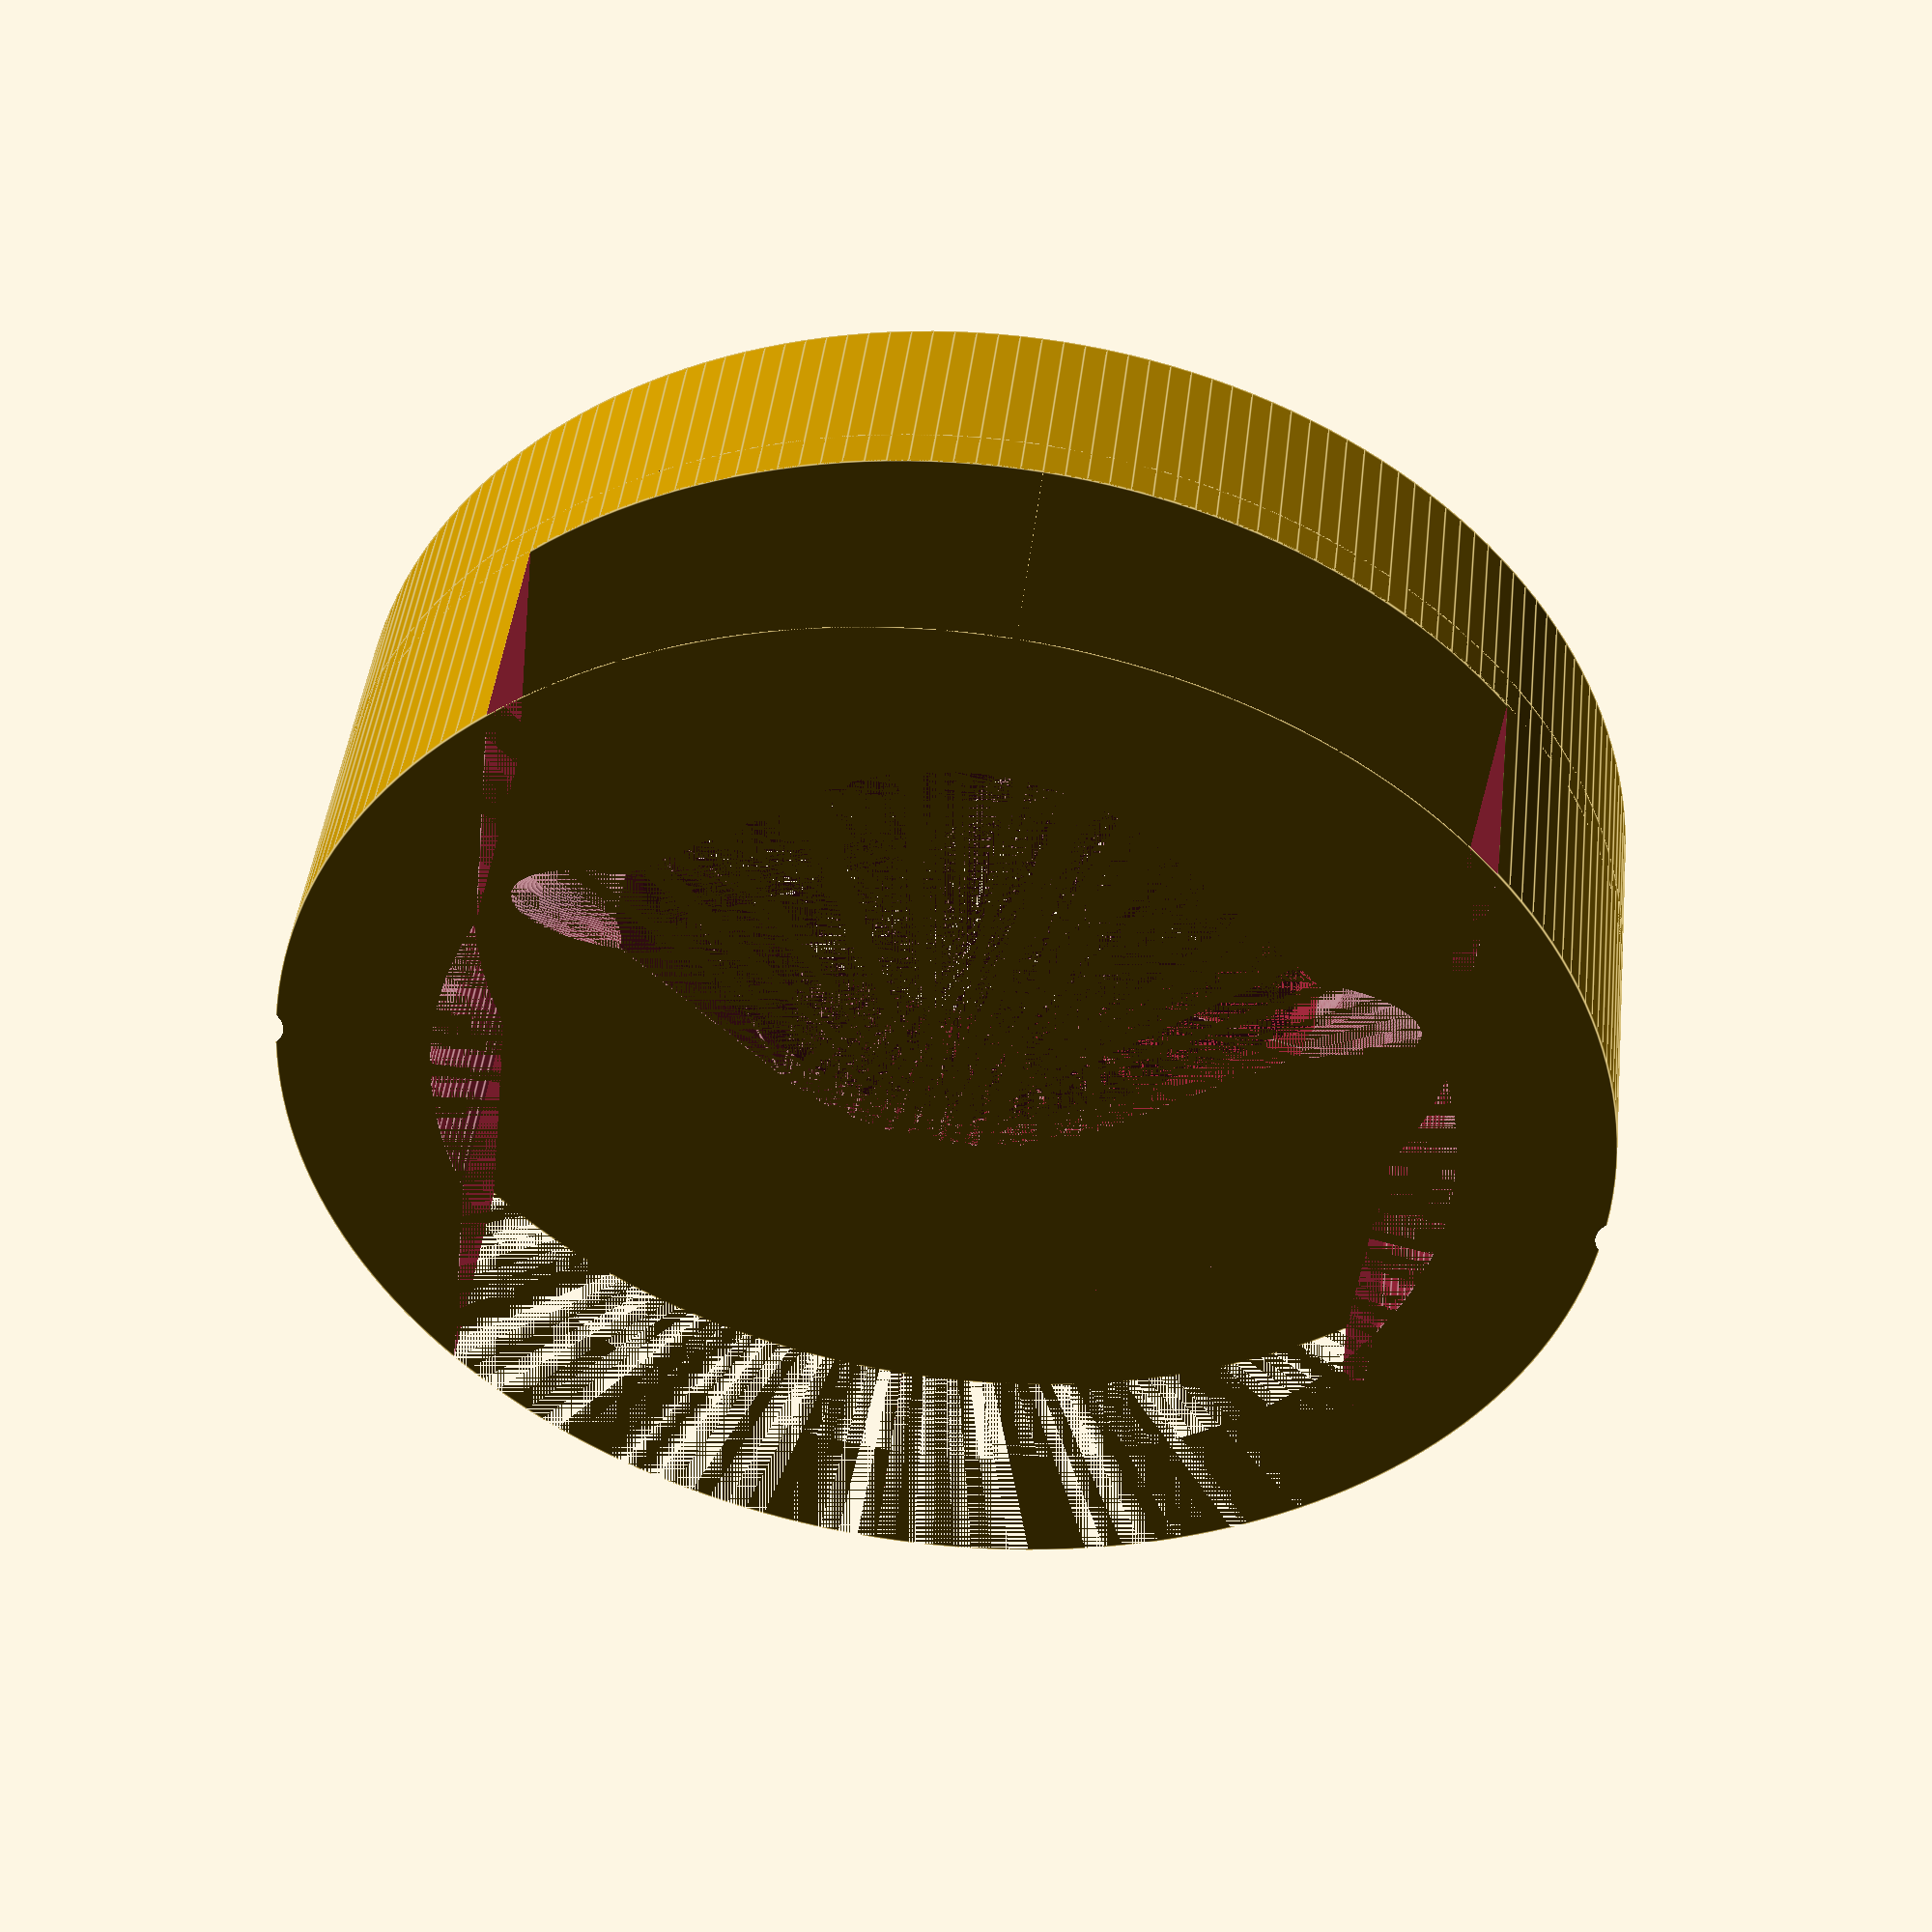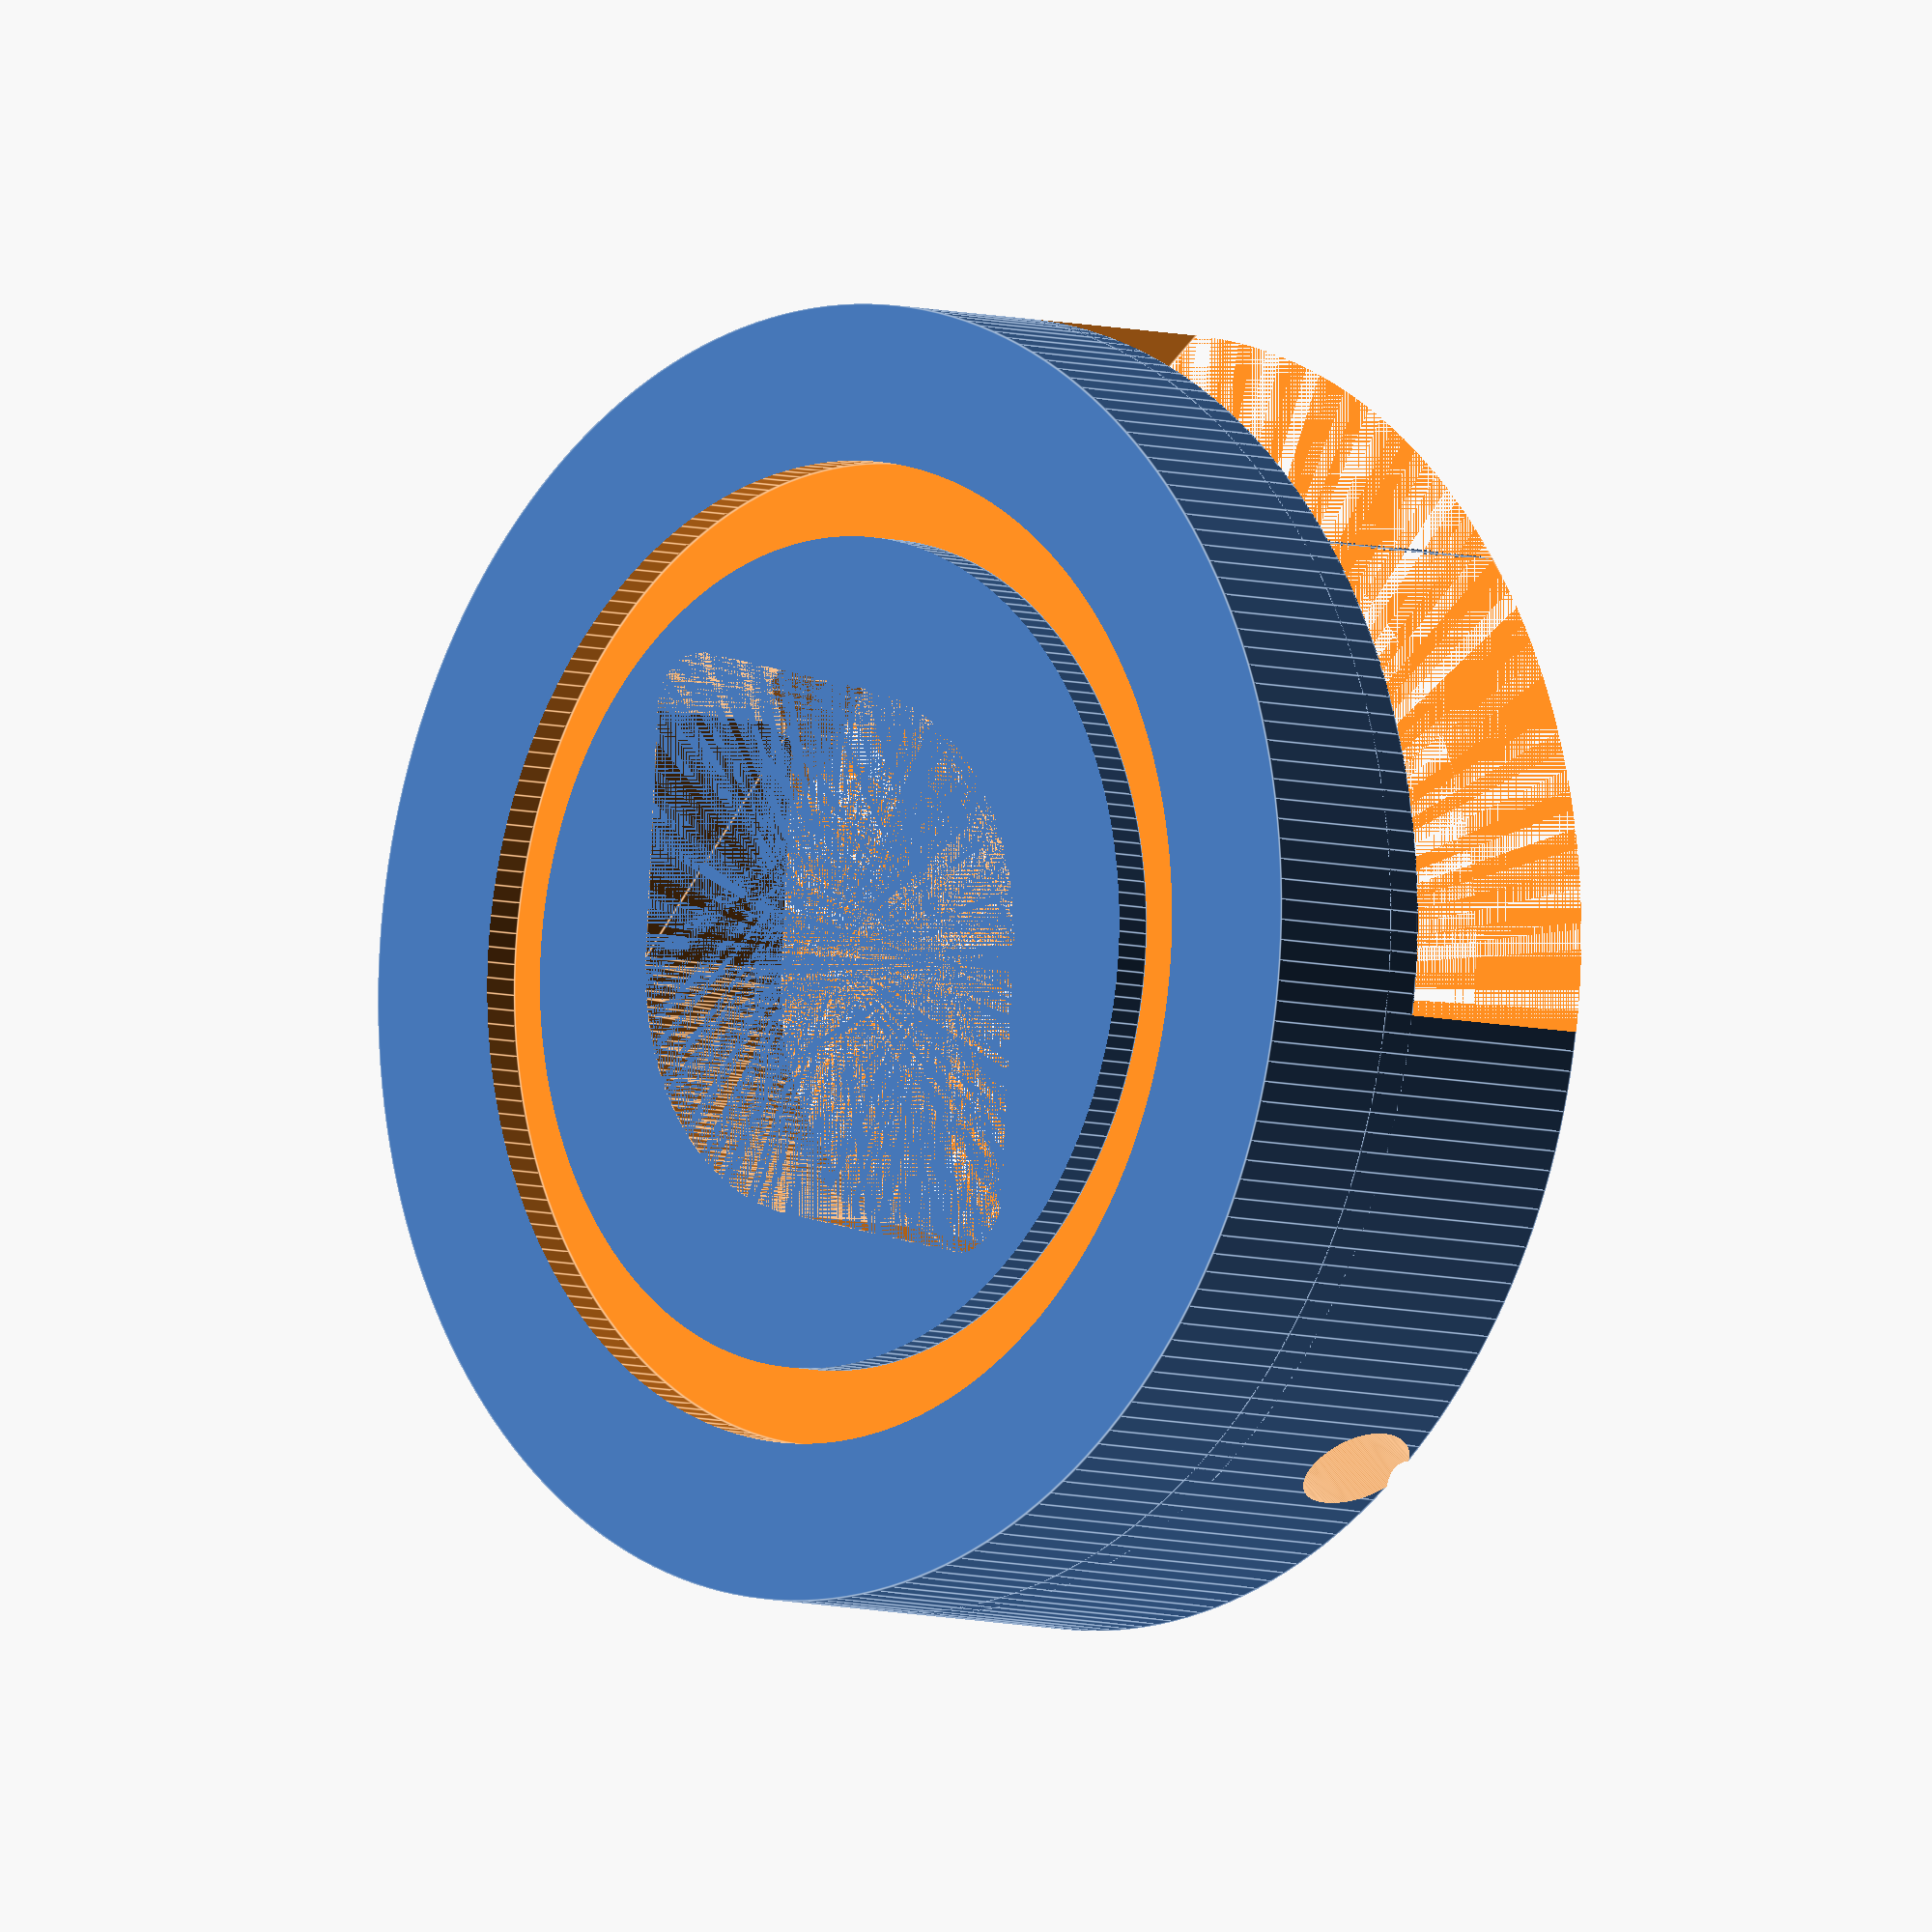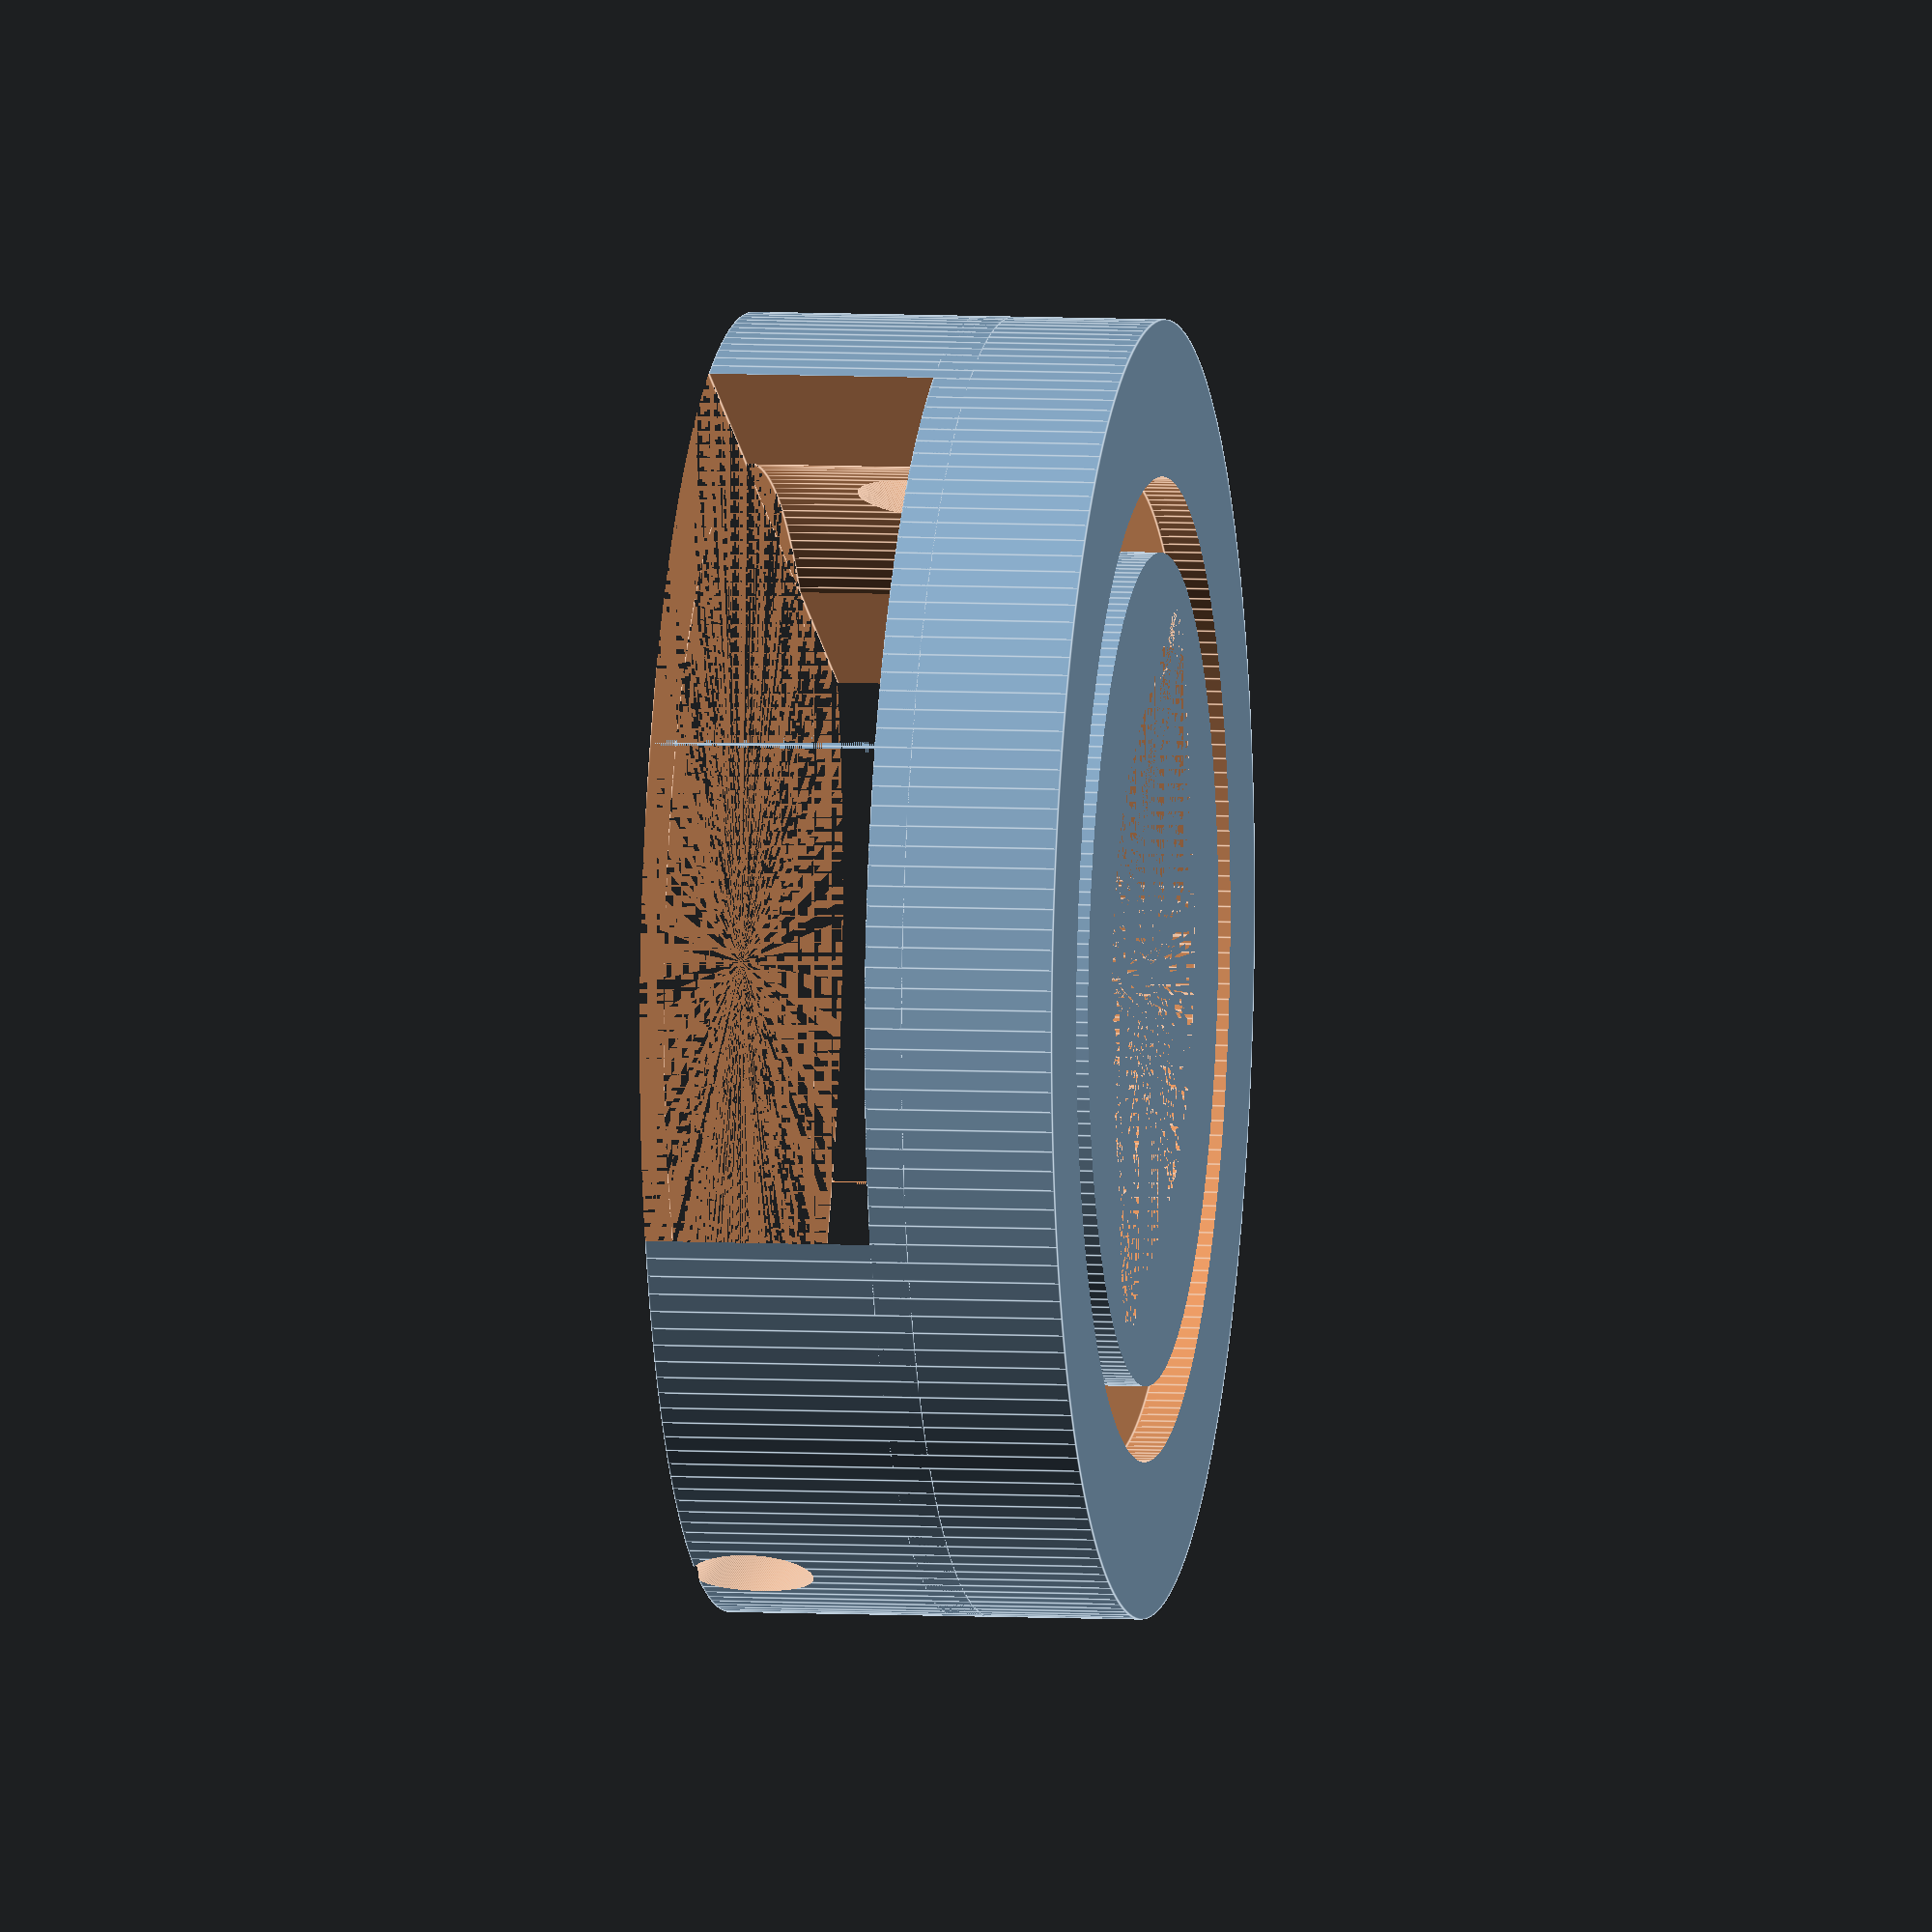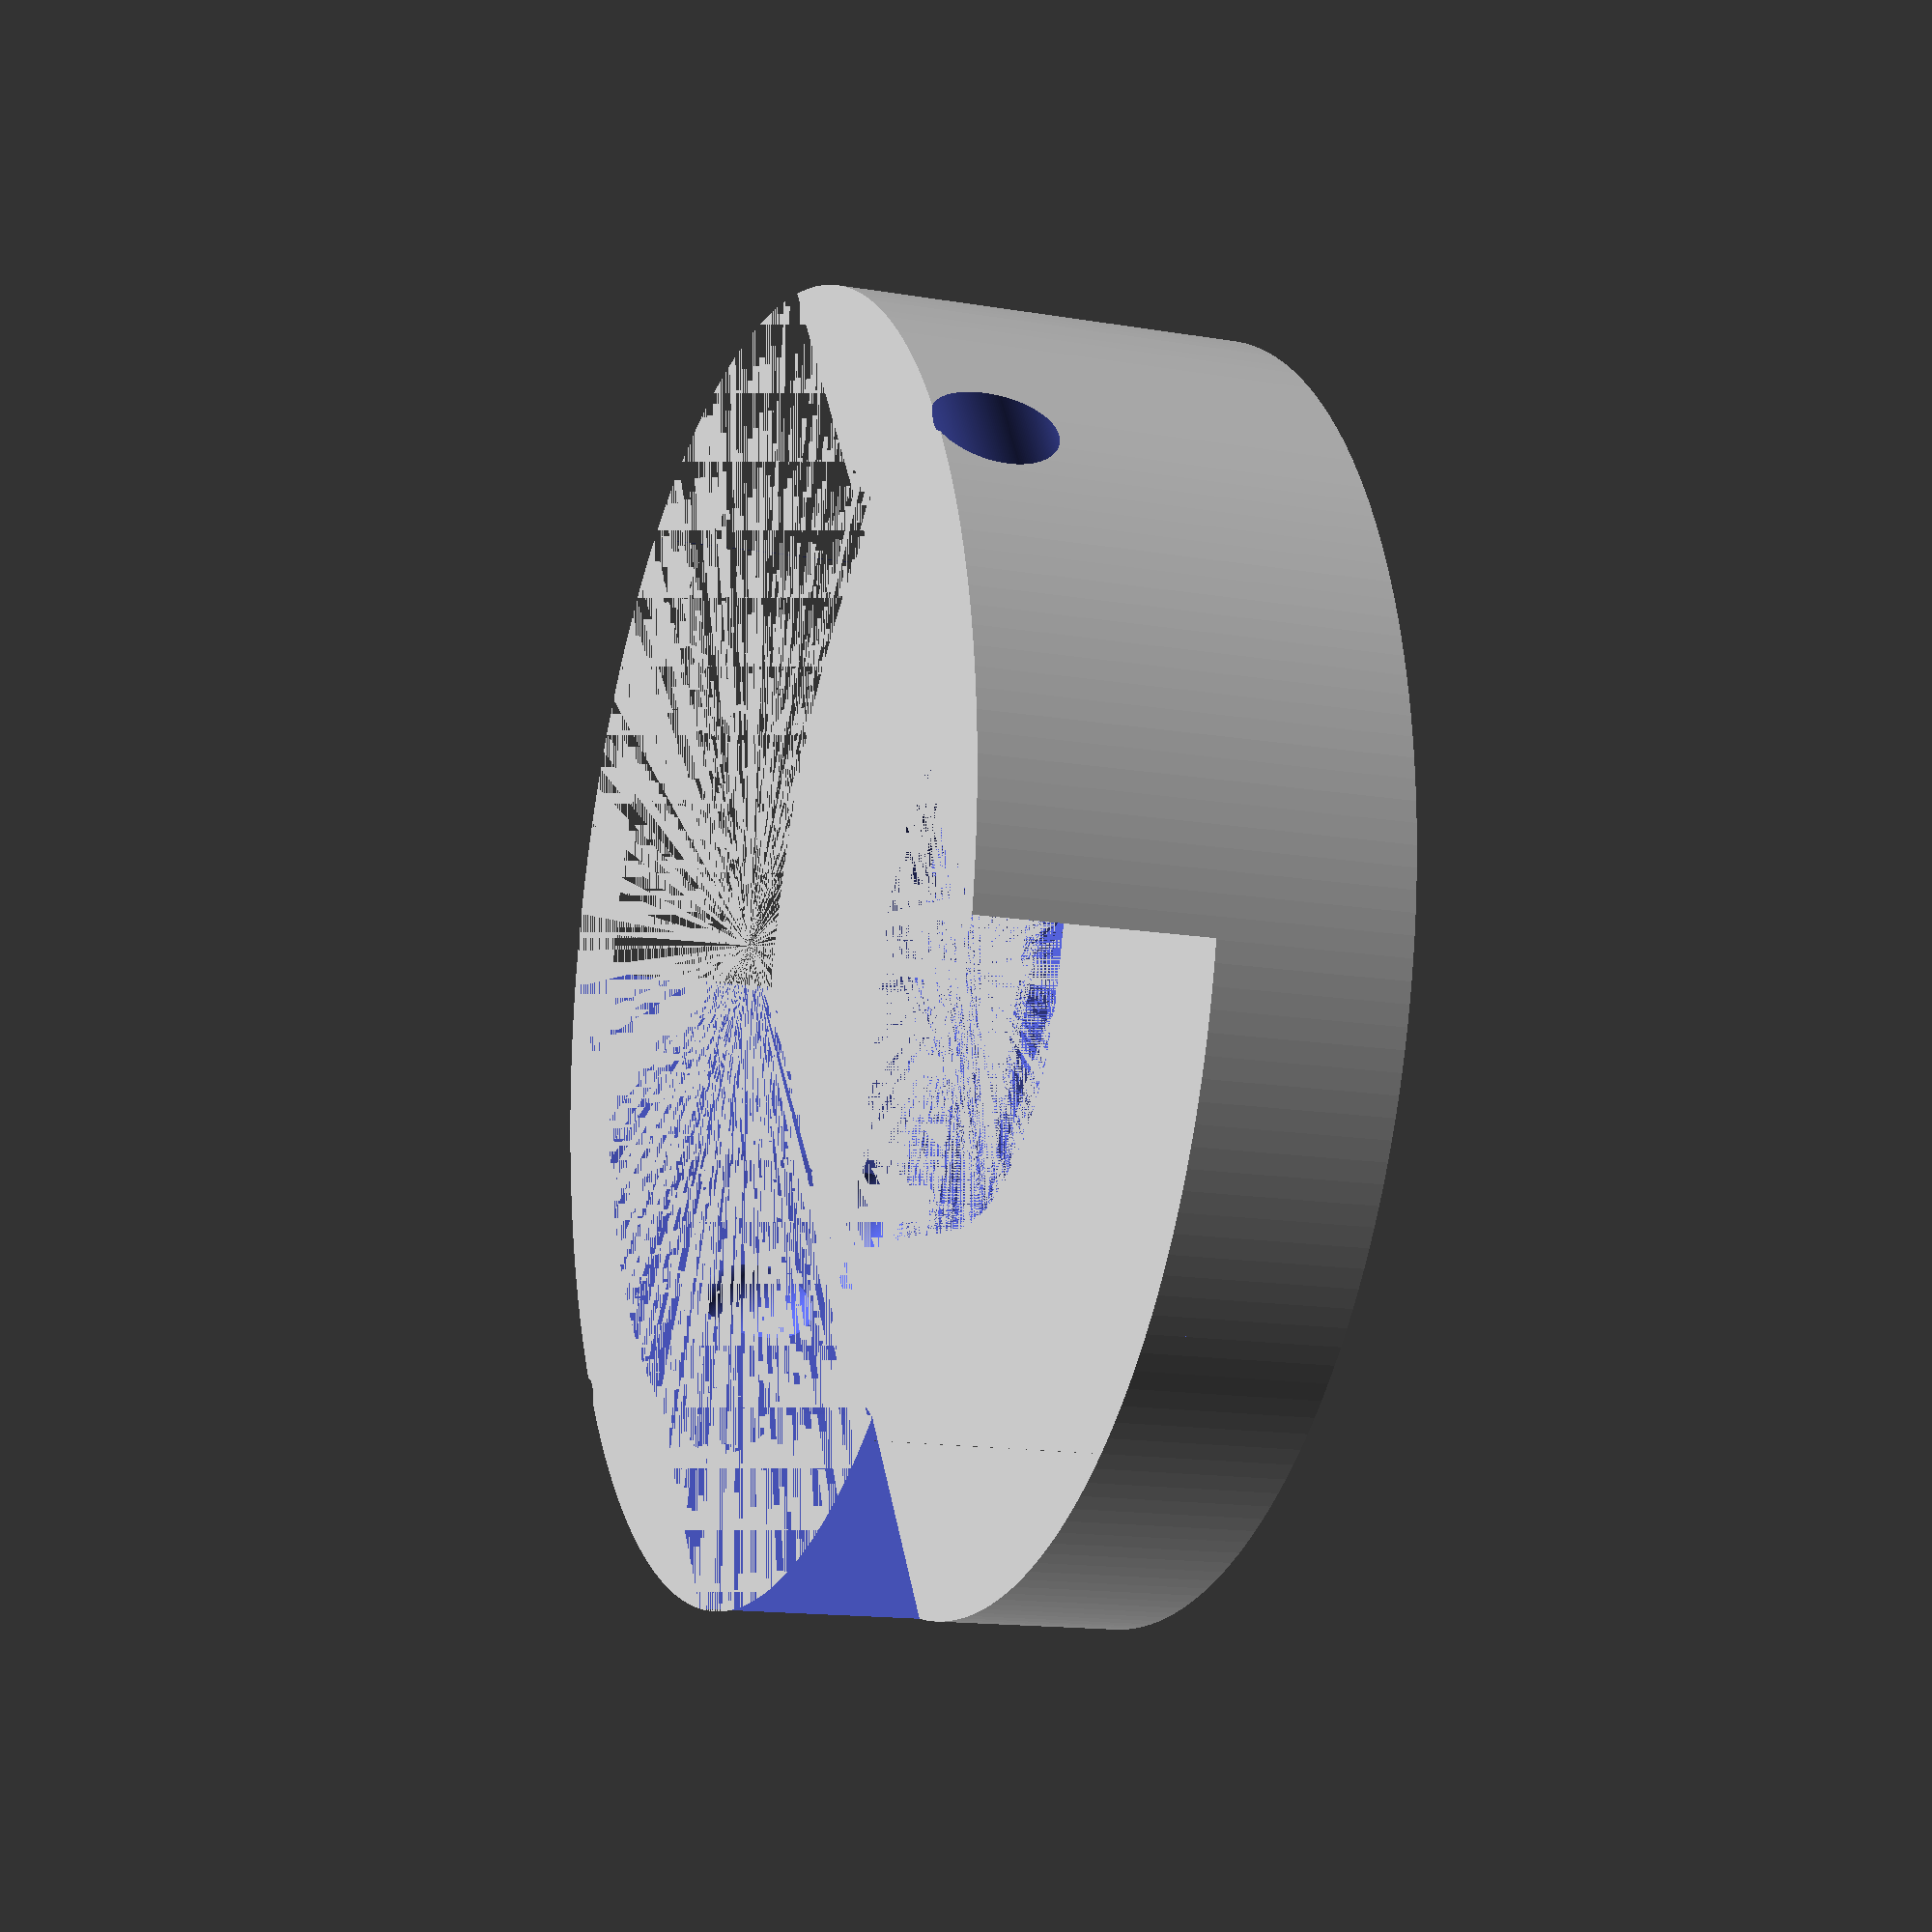
<openscad>
$fn=200;
d_externo=34.3;
d_interno_center=14;
d_interno_ext=3;
d_ring=26;
d_punta=2.8;
h_hole=5;
h_pilar=7;
difference()
{
    // Exterior
    cylinder(h=h_hole,r=d_externo/2, center = true);
    // Orificio interno
    hull(){
        translate([d_interno_center/2+1.5,0,0]){
            cylinder(h=h_hole,r=d_interno_ext/2, center = true);
        }
        translate([-d_interno_center/2-1.5,0,0]){
            cylinder(h=h_hole,r=d_interno_ext/2, center = true);
        }
        translate([0,0,0]){
            cylinder(h=h_hole,r=d_interno_center/2, center = true);
        }
    }
    //Ring
    translate([0,0,-2.5]){
        difference(){ 
            cylinder(h=2,r=d_ring/2, center = true); 
            cylinder(h=2,r=d_ring/2-2, center = true);   
        }
    }
    
    translate([d_externo/2,0,h_hole+2]){
        rotate([0, 60, 0]){
            cylinder(h=20,r=d_punta/2, center = true);
        }
    }
    translate([-d_externo/2,0,h_hole+2]){
        rotate([0, -60, 0]){
            cylinder(h=20,r=d_punta/2, center = true);
        }
    }
}


// Pilares
difference(){
    // Estructura
    translate([0,0,h_hole]){
        difference(){
            cylinder(h=h_pilar,r=d_externo/2, center = true);
            cylinder(h=h_pilar,r=d_externo/2-4, center = true);
        }
    }
    translate([0,0,h_hole]){
        cube([d_externo-10,d_externo,h_pilar], center=true);
    }
    
    // Orificio perfusión 1
    translate([-d_externo/2,0,h_hole+2]){
        rotate([0, -60, 0]){
            cylinder(h=20,r=d_punta/2, center = true);
        }
    }
        // Orificio perfusión 2
    translate([d_externo/2,0,h_hole+2]){
        rotate([0, 60, 0]){
            cylinder(h=20,r=d_punta/2, center = true);
        }
    }
}

</openscad>
<views>
elev=314.4 azim=186.2 roll=6.5 proj=p view=edges
elev=186.0 azim=306.4 roll=314.0 proj=o view=edges
elev=353.4 azim=243.8 roll=99.0 proj=o view=edges
elev=14.7 azim=326.8 roll=69.9 proj=p view=wireframe
</views>
